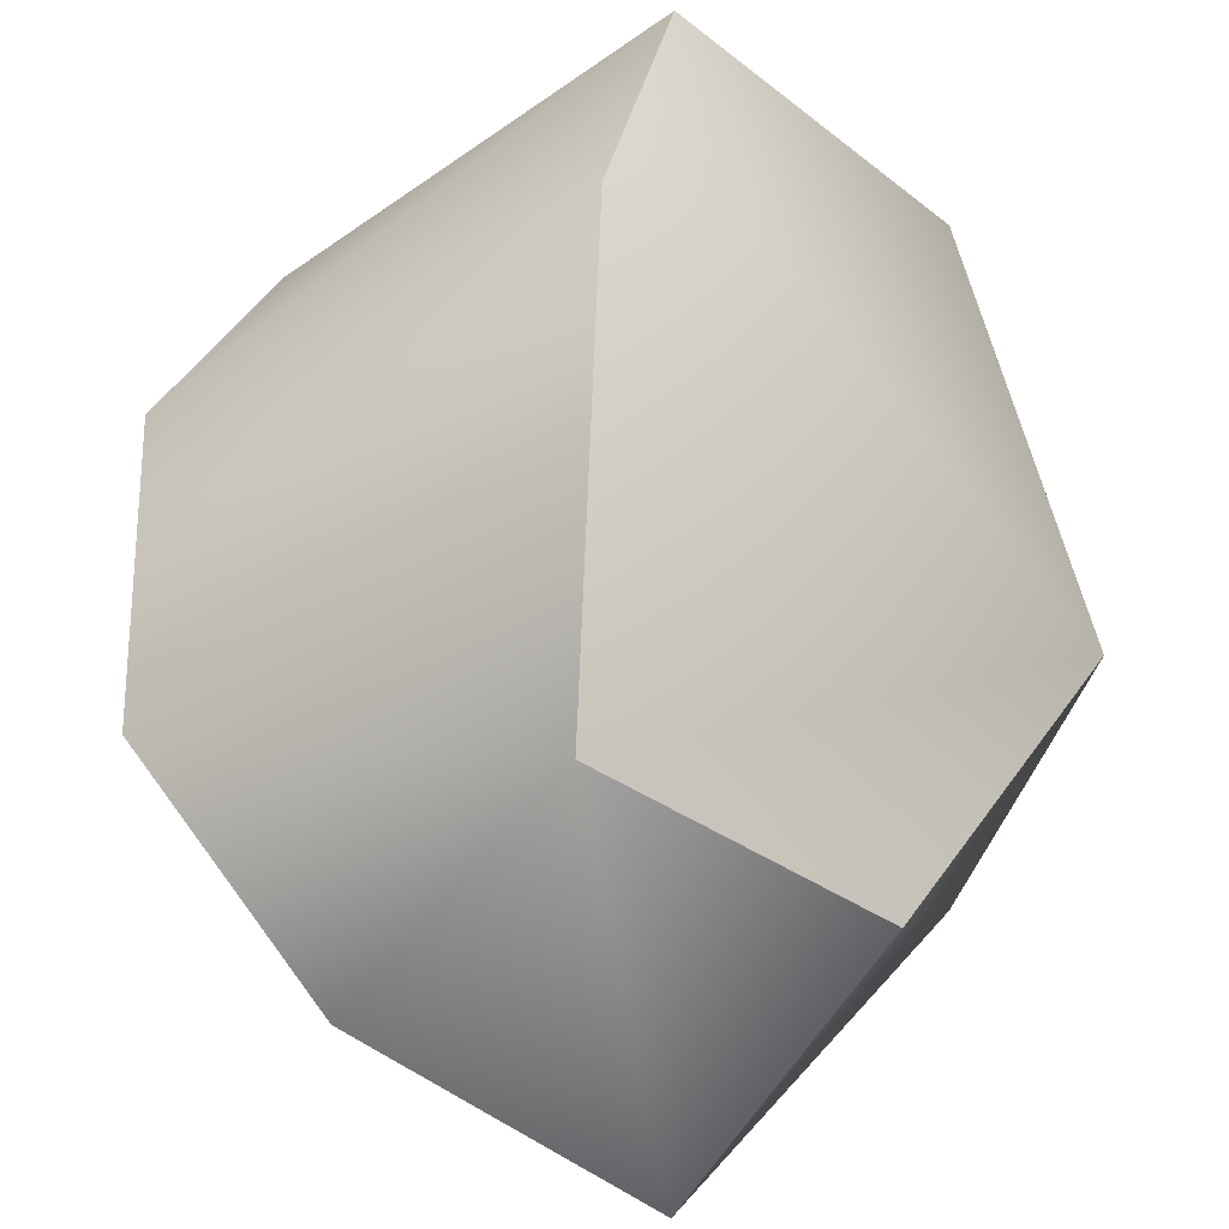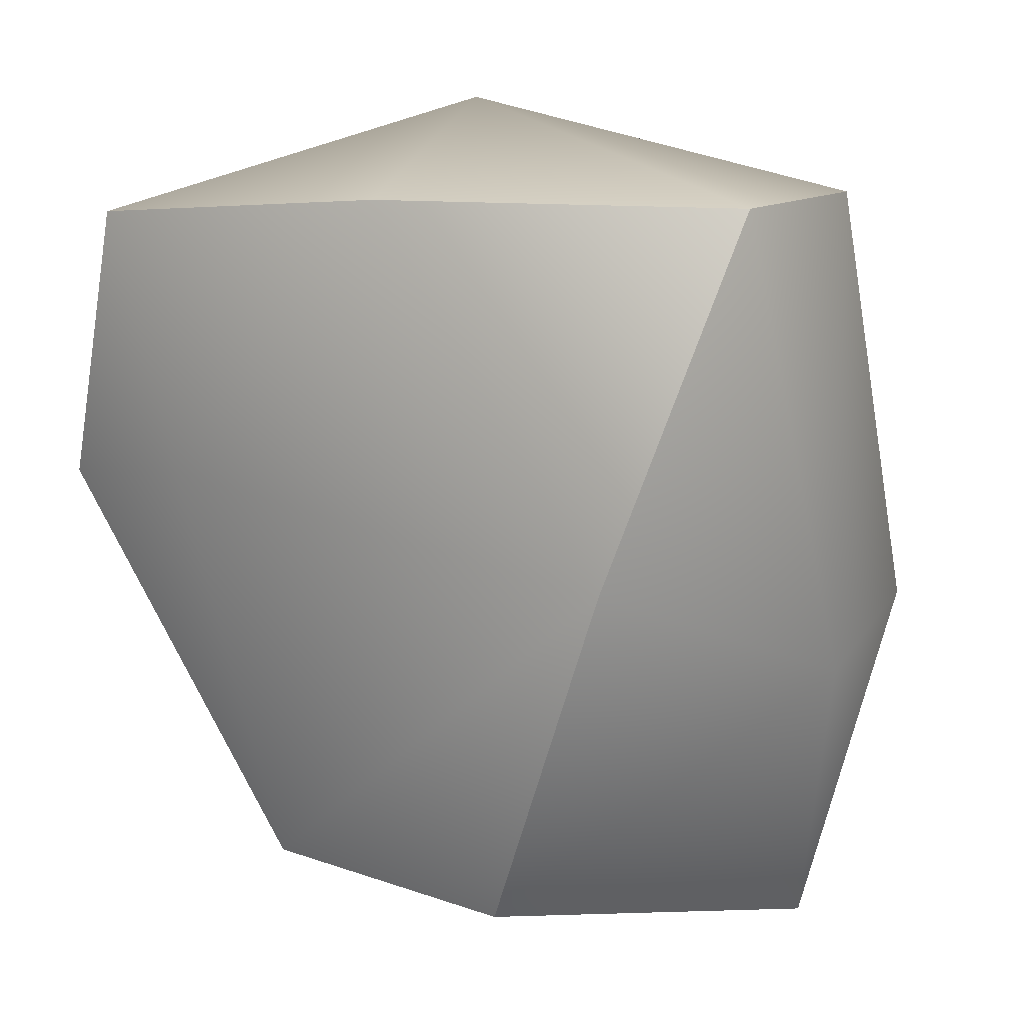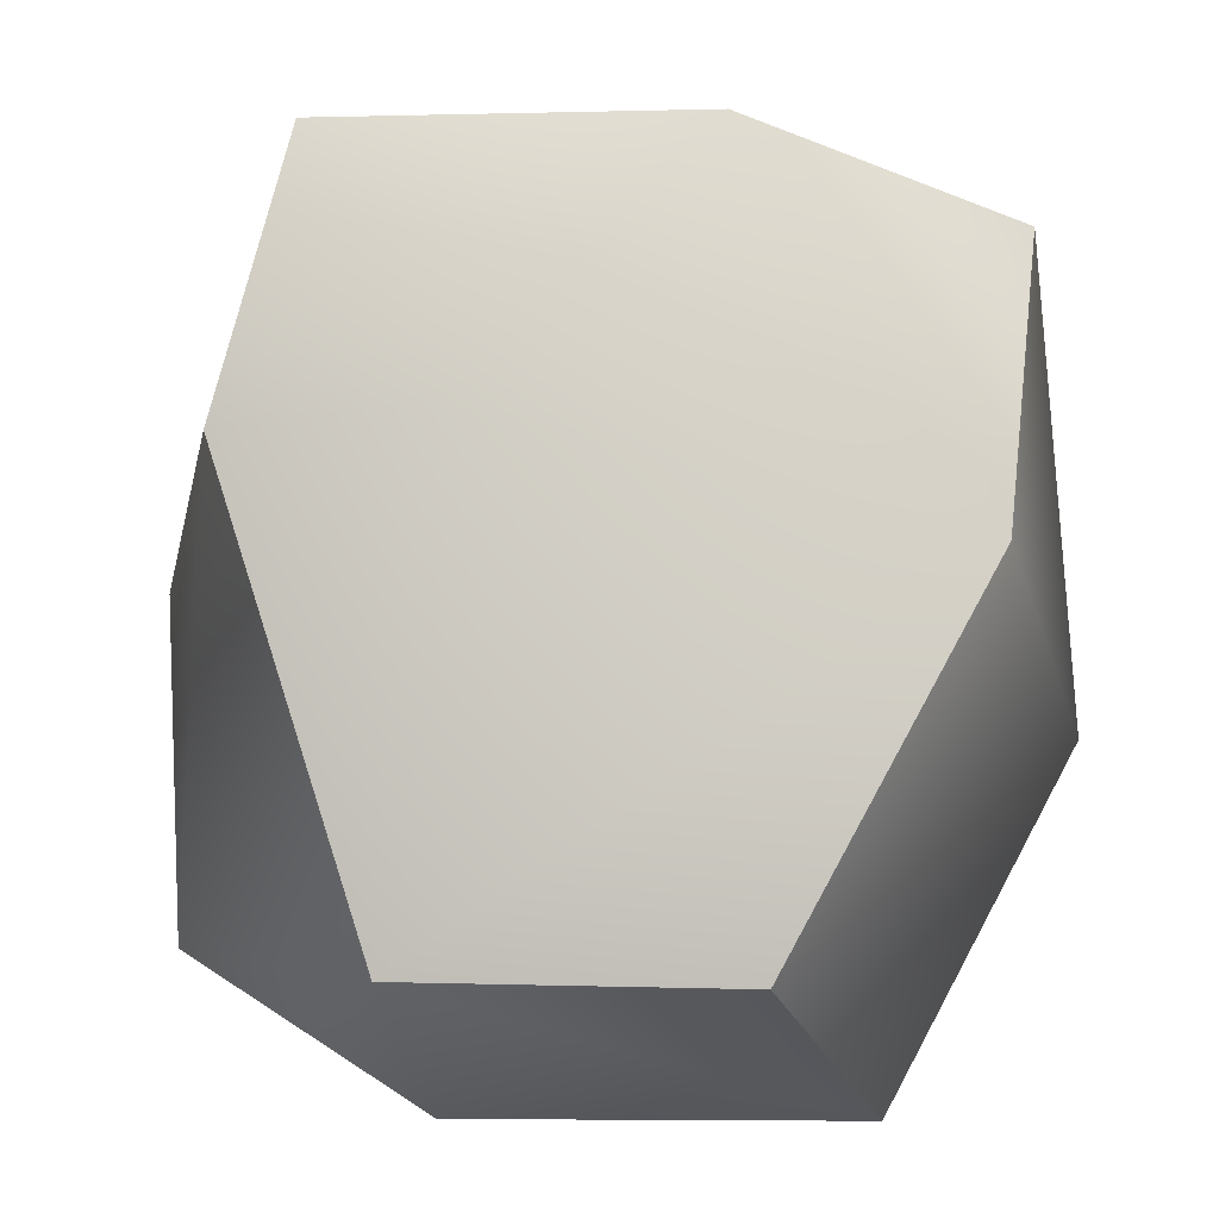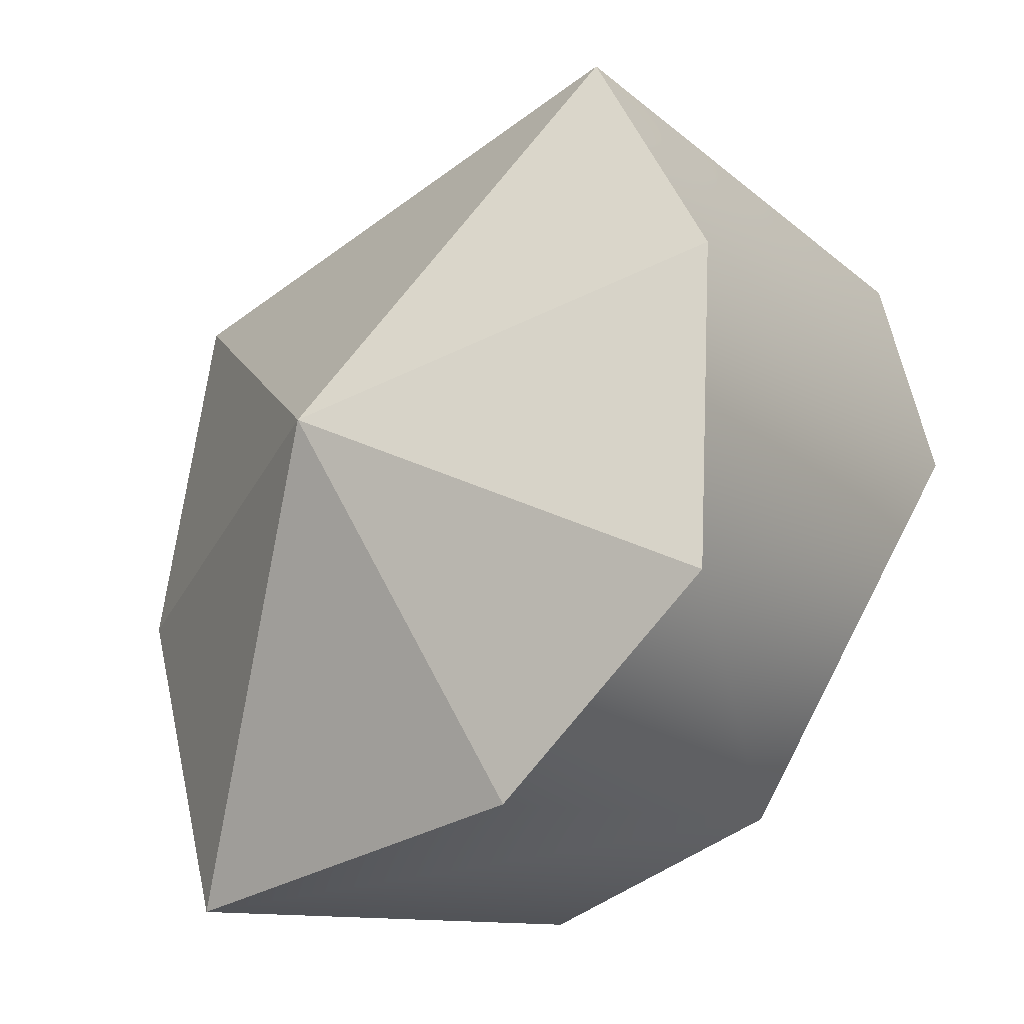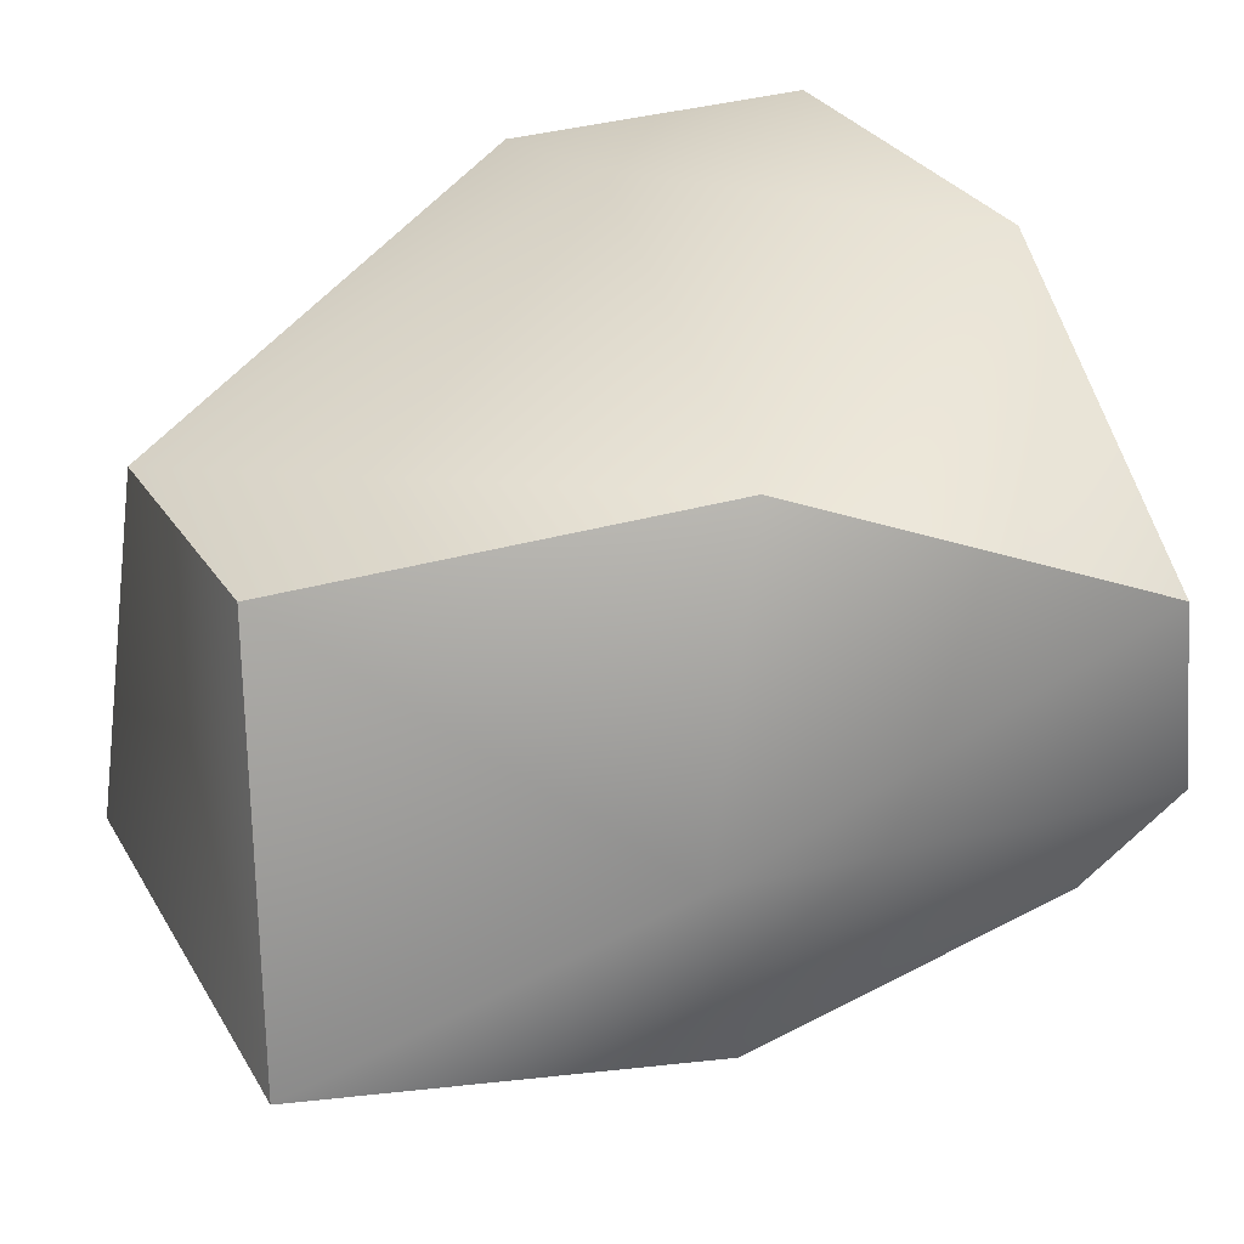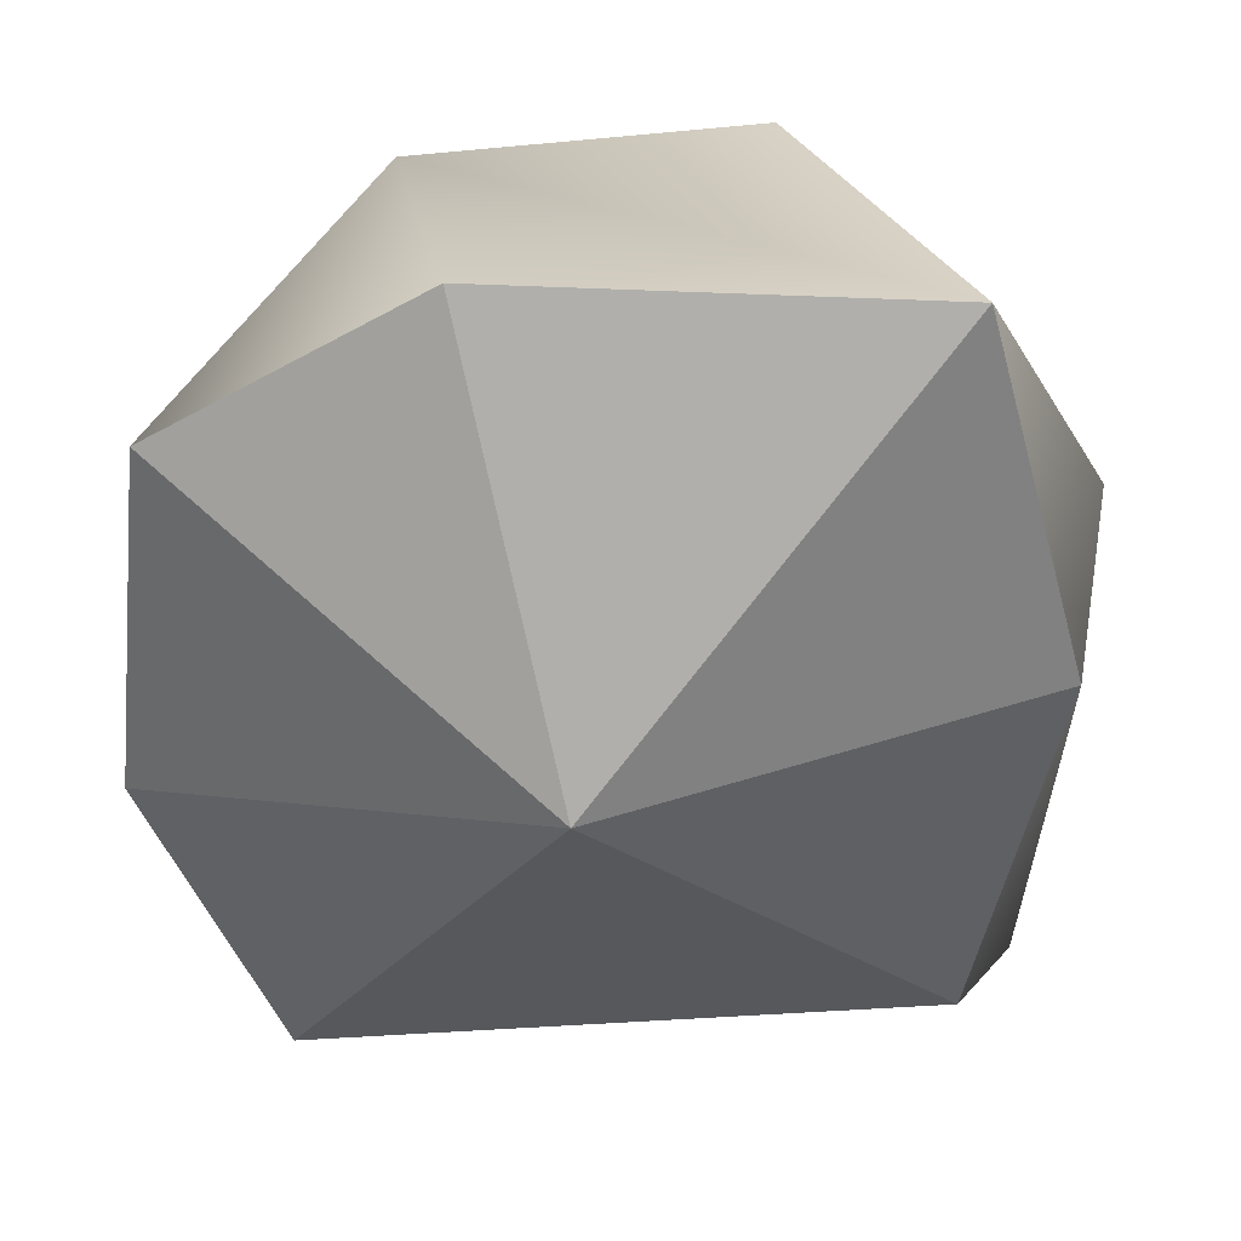
<metadata>
{"format":"obj","ext":"obj","renderer":"f3d","projection":"perspective","resolution":1024,"background":"white","views":[{"elev":-41.9,"azim":132.5,"up":"+Z"},{"elev":5.8,"azim":-145.7,"up":"+Z"},{"elev":-17.6,"azim":176.8,"up":"+Z"},{"elev":-29.7,"azim":42.9,"up":"+Z"},{"elev":34.2,"azim":-115.9,"up":"+Y"},{"elev":-53.2,"azim":177.8,"up":"+Y"}]}
</metadata>
<code>
g fx_earthquake_object
v 0.1868 -0.2161 -0.5484
v 0.4898 -0.2161 -0.3536
v 0.2546 0.1831 -0.4638
v -0.09965 0.4376 0.4099
v -0.4685 0.1925 0.3993
v -0.3865 0.3922 -0.04379
v -0.1486 0.2569 -0.4811
v -0.5193 0.05844 -0.1613
v -0.3283 -0.2161 -0.5469
v -0.3283 -0.2161 -0.5469
v -0.5193 0.05844 -0.1613
v -0.4699 -0.2161 -0.09668
v -0.3899 -0.2161 0.3578
v 0.05094 -0.4376 -0.07354
v -0.4699 -0.2161 -0.09668
v 0.1868 -0.2161 -0.5484
v 0.05094 -0.4376 -0.07354
v 0.4898 -0.2161 -0.3536
v -0.4699 -0.2161 -0.09668
v 0.05094 -0.4376 -0.07354
v -0.3283 -0.2161 -0.5469
v 0.4898 -0.2161 -0.3536
v 0.05094 -0.4376 -0.07354
v 0.5193 -0.2161 0.07903
v -0.3283 -0.2161 -0.5469
v 0.05094 -0.4376 -0.07354
v 0.1868 -0.2161 -0.5484
v 0.5193 -0.2161 0.07903
v 0.05094 -0.4376 -0.07354
v 0.3506 -0.2161 0.4426
v 0.3506 -0.2161 0.4426
v 0.05094 -0.4376 -0.07354
v -0.3899 -0.2161 0.3578
v -0.4699 -0.2161 -0.09668
v -0.4727 -0.04741 0.4247
v -0.3899 -0.2161 0.3578
v -0.5193 0.05844 -0.1613
v -0.4685 0.1925 0.3993
v -0.3865 0.3922 -0.04379
v -0.1486 0.2569 -0.4811
v -0.3865 0.3922 -0.04379
v -0.1486 0.2569 -0.4811
v 0.2546 0.1831 -0.4638
v 0.2117 0.4376 0.07439
v 0.4337 0.3807 0.06321
v -0.09965 0.4376 0.4099
v 0.3495 0.4087 0.4019
v 0.4337 0.3807 0.06321
v 0.4337 0.3807 0.06321
v 0.4898 -0.2161 -0.3536
v 0.5193 -0.2161 0.07903
v 0.2546 0.1831 -0.4638
v -0.3283 -0.2161 -0.5469
v 0.1868 -0.2161 -0.5484
v 0.2546 0.1831 -0.4638
v -0.1486 0.2569 -0.4811
v 0.5193 -0.2161 0.07903
v 0.3506 -0.2161 0.4426
v 0.3495 0.4087 0.4019
v 0.4337 0.3807 0.06321
v 0.3495 0.4087 0.4019
v -0.0279 0.1225 0.5484
v -0.09965 0.4376 0.4099
v 0.3506 -0.2161 0.4426
v -0.4685 0.1925 0.3993
v -0.3899 -0.2161 0.3578
v -0.4727 -0.04741 0.4247
g fx_earthquake_object_0
f 3 2 1
f 6 5 4
f 9 8 7
f 12 11 10
f 15 14 13
f 18 17 16
f 21 20 19
f 24 23 22
f 27 26 25
f 30 29 28
f 33 32 31
f 36 35 34
f 35 37 34
f 38 37 35
f 38 39 37
f 40 37 39
f 43 42 41
f 44 43 41
f 45 43 44
f 41 46 44
f 46 47 44
f 48 44 47
f 51 50 49
f 49 50 52
f 55 54 53
f 56 55 53
f 59 58 57
f 60 59 57
f 63 62 61
f 64 61 62
f 63 65 62
f 64 62 66
f 65 67 62
f 62 67 66

</code>
